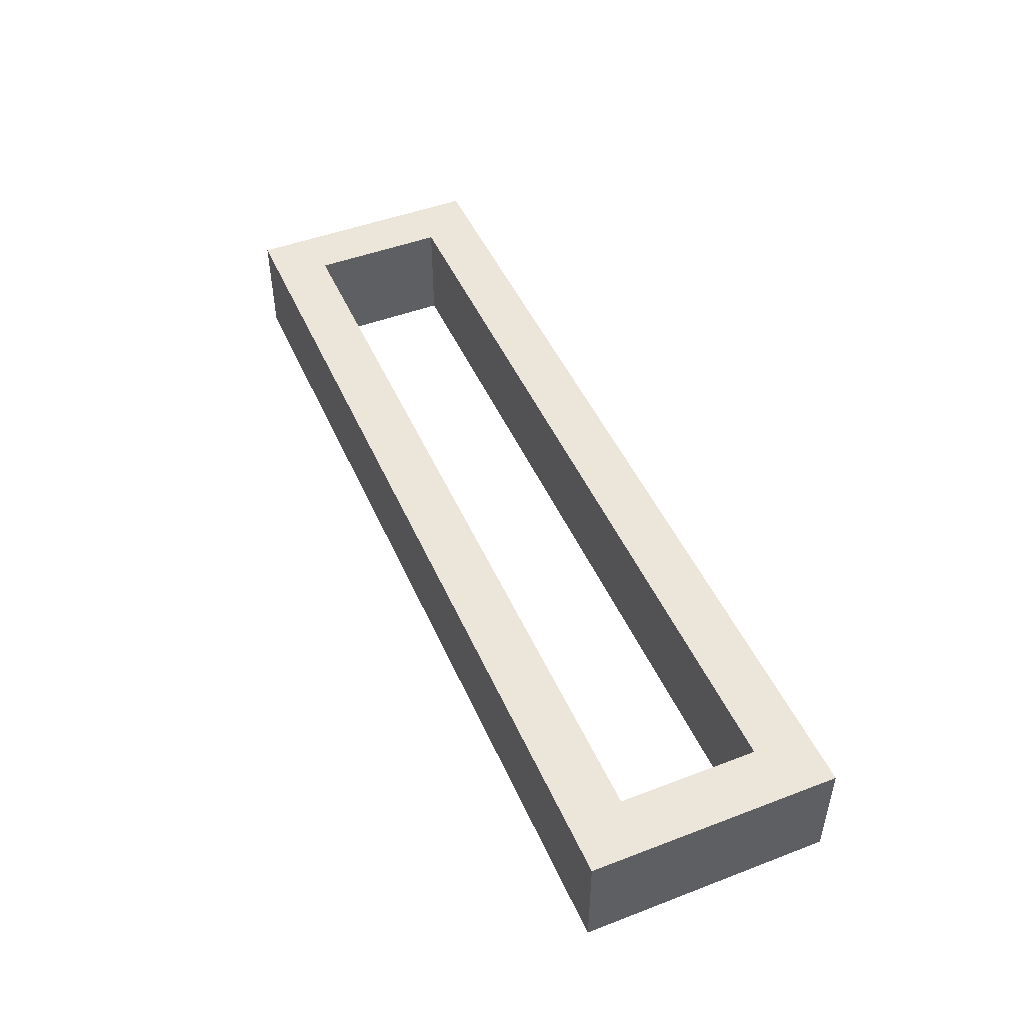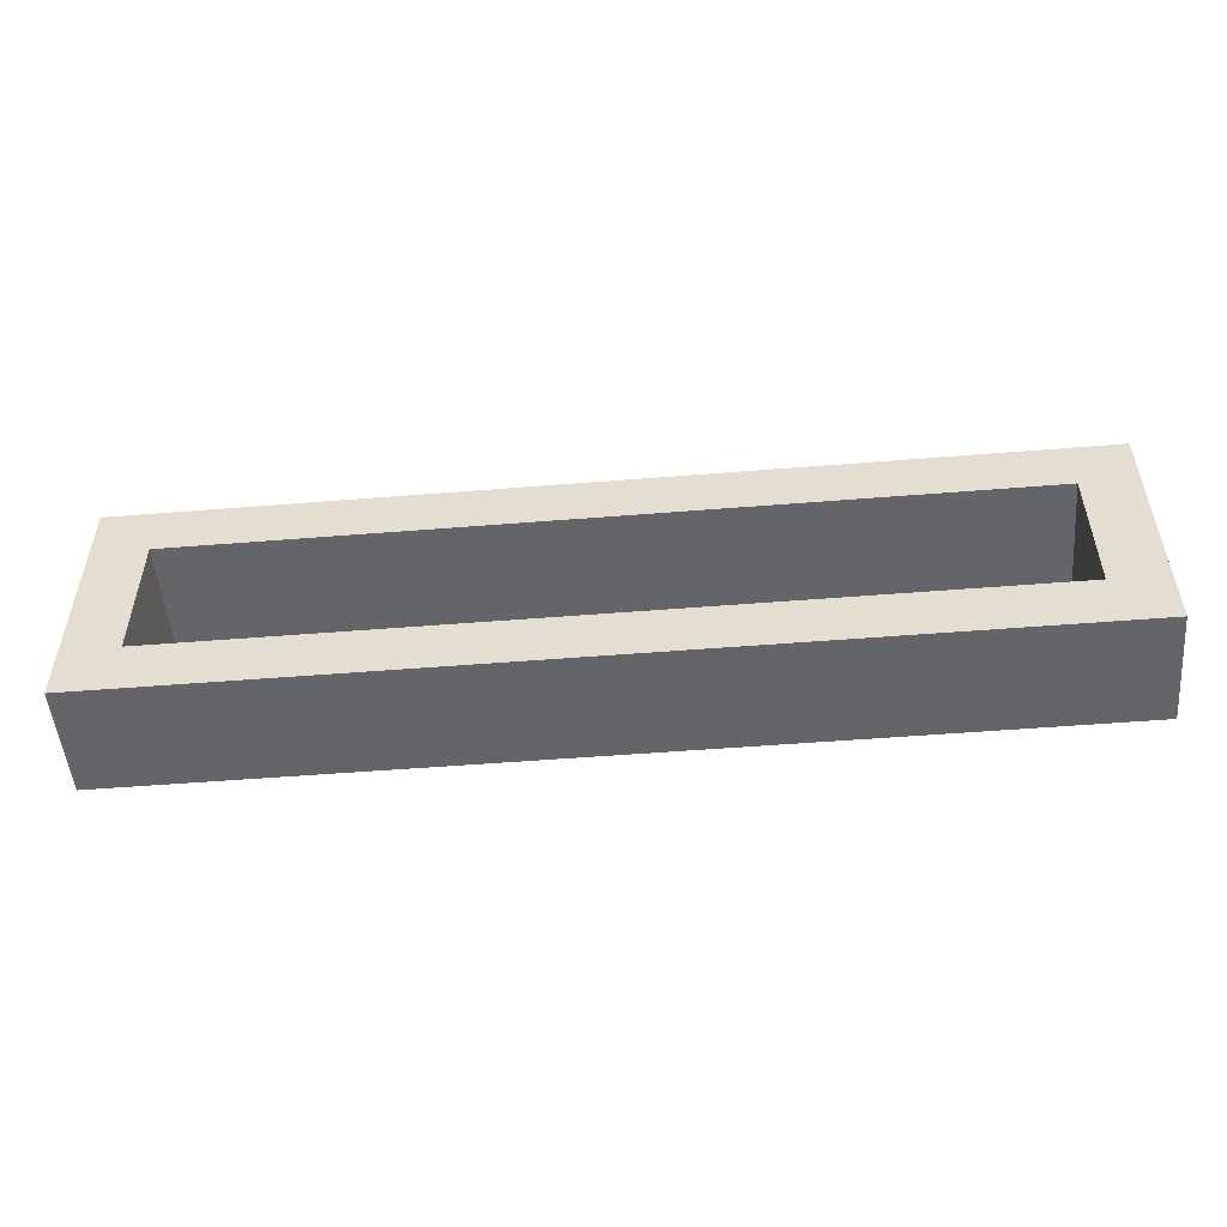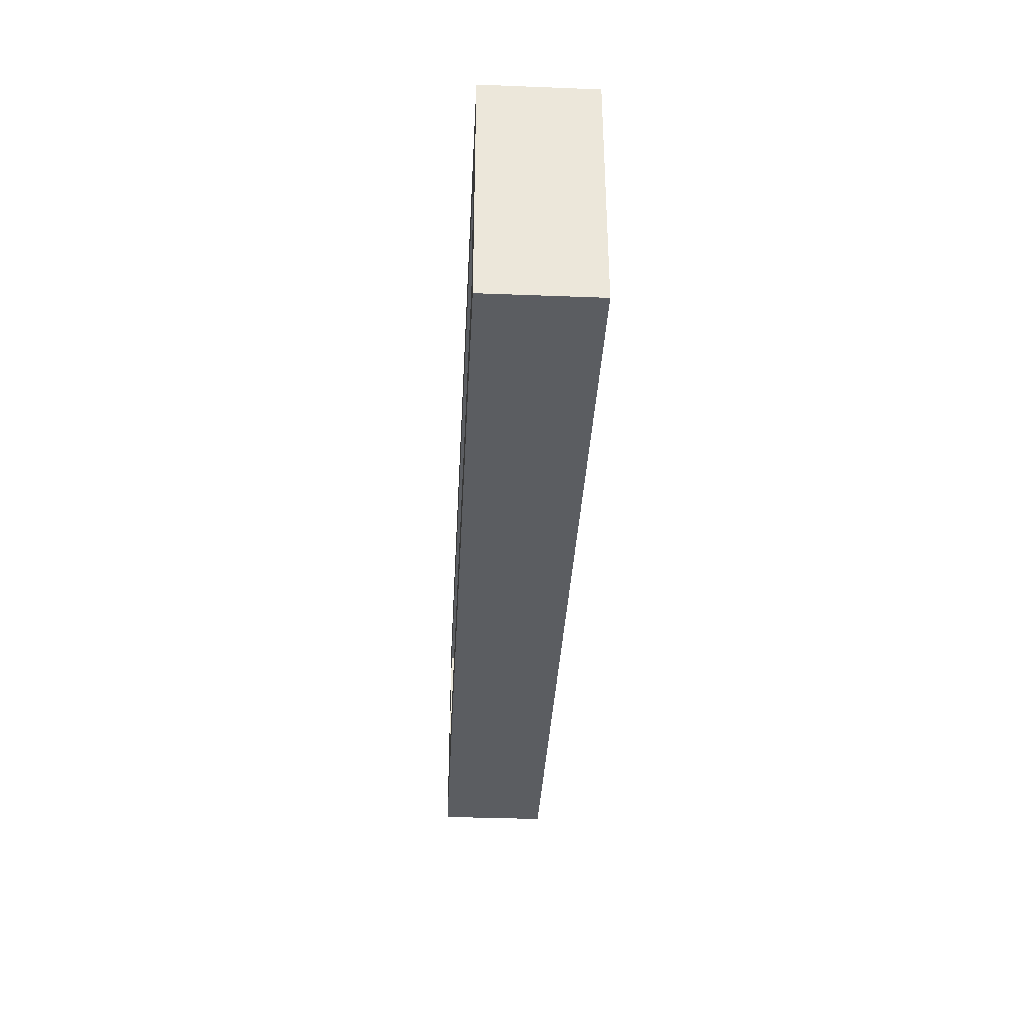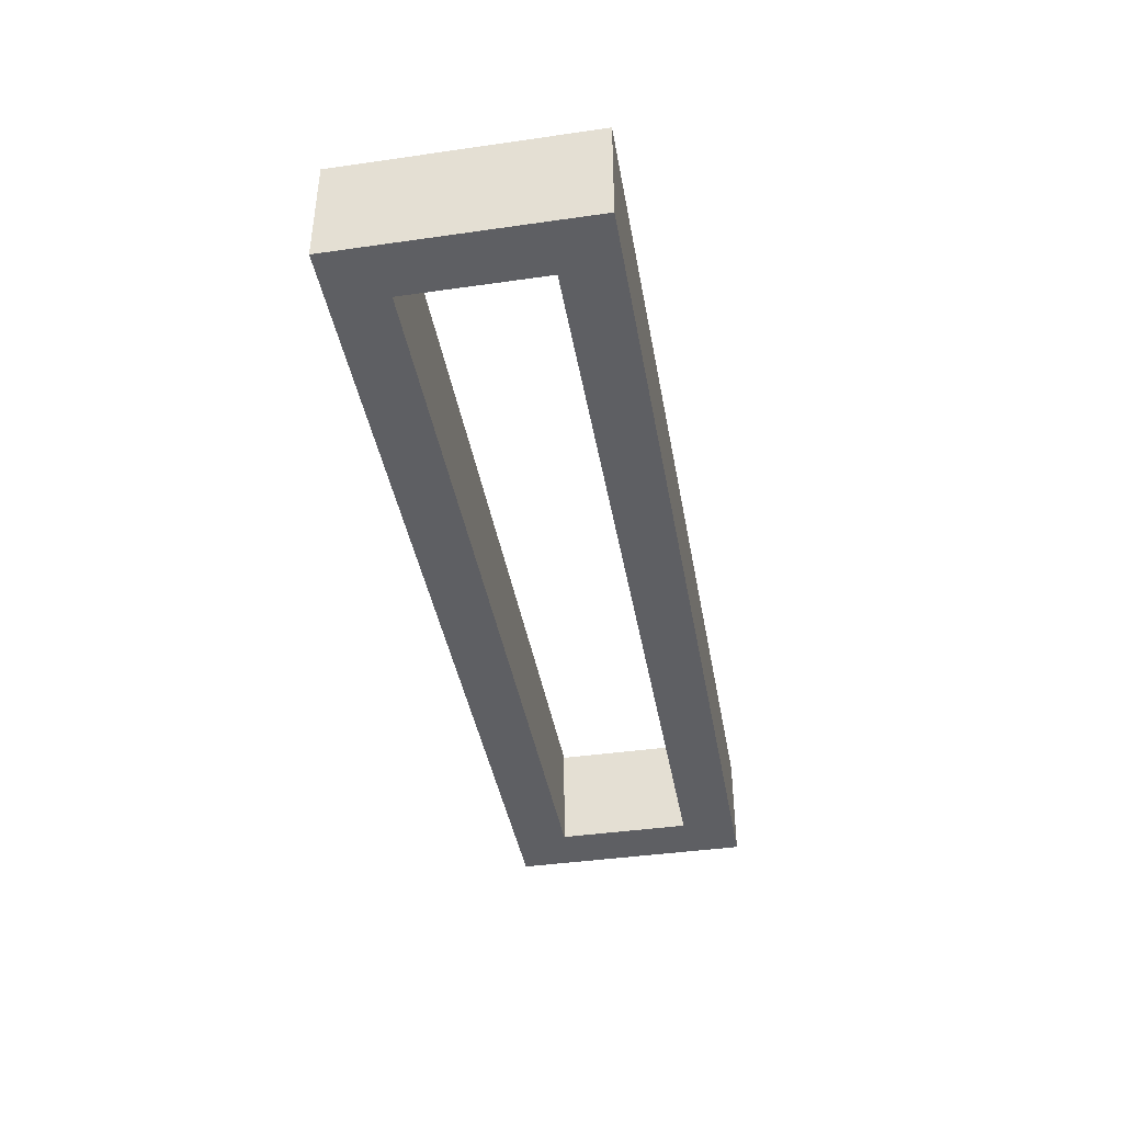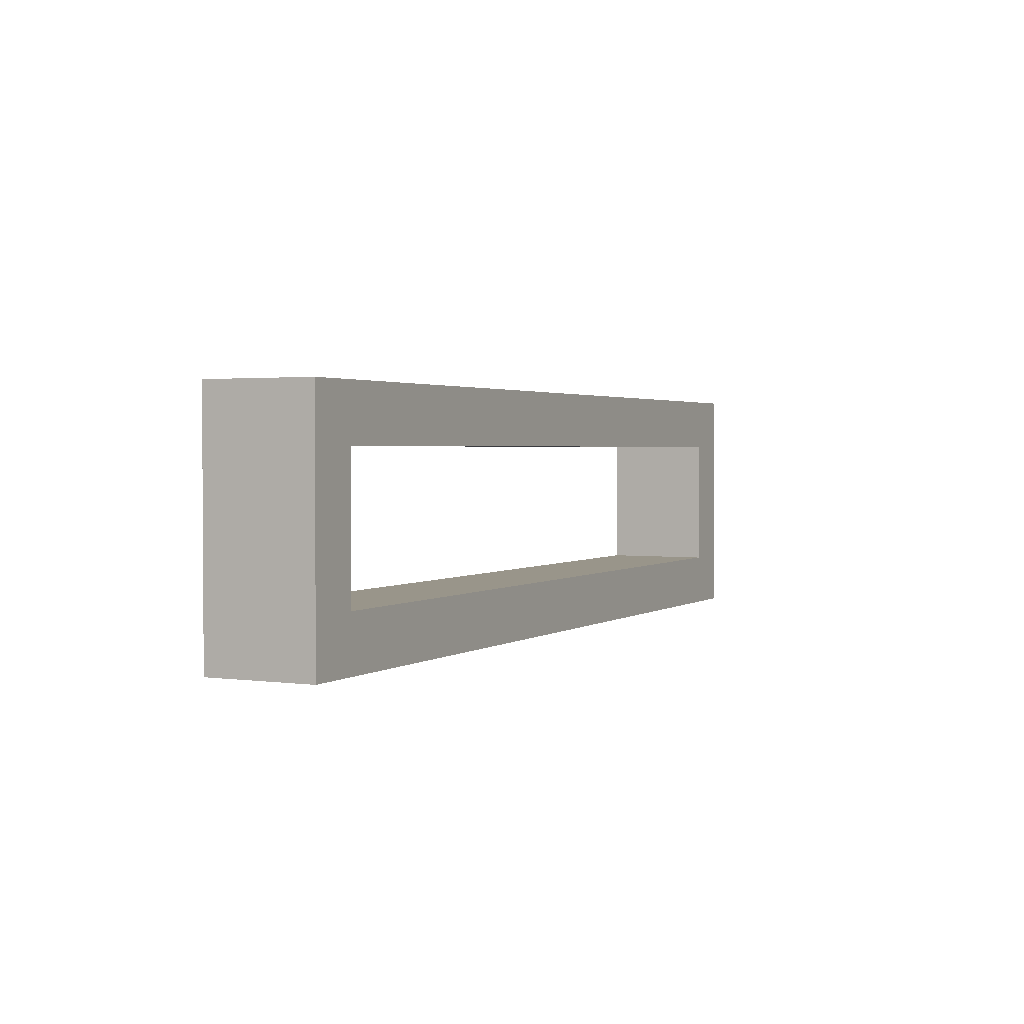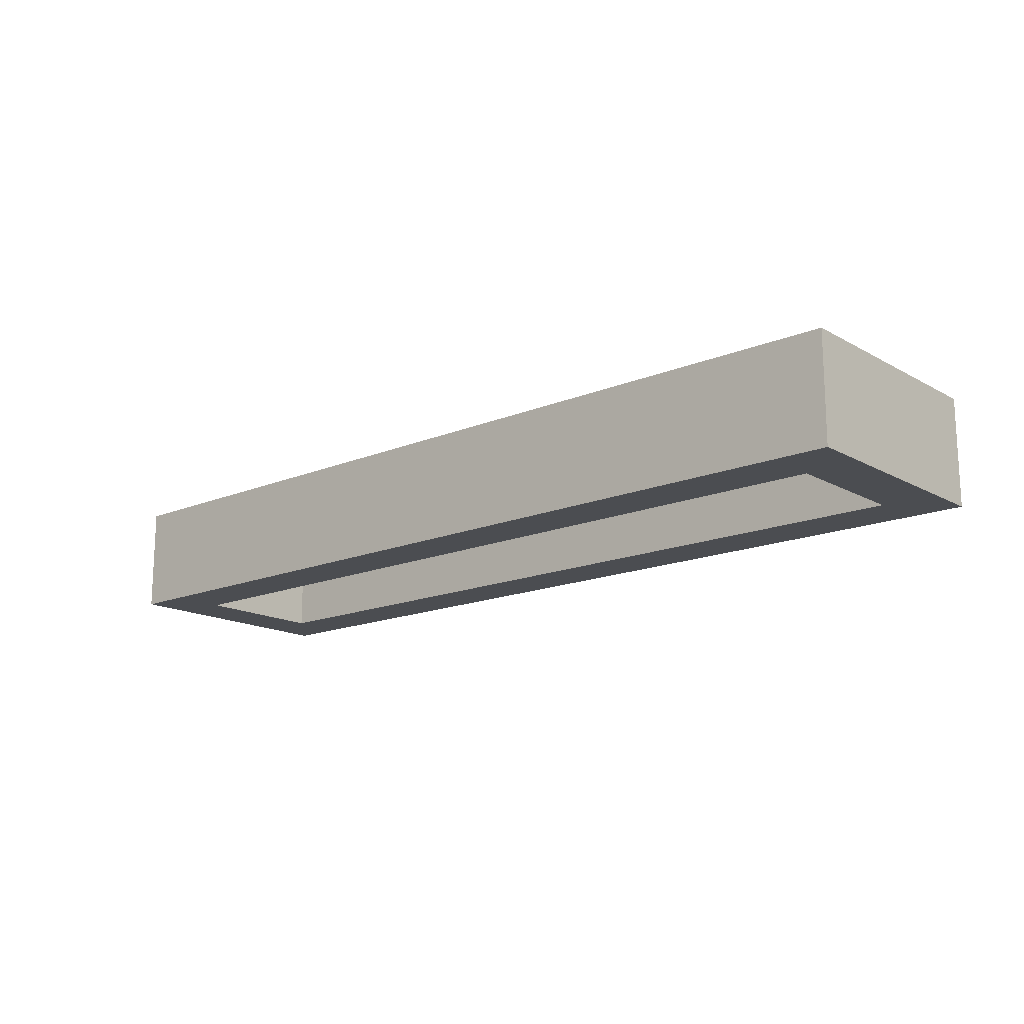
<metadata>
{"format":"obj","ext":"obj","renderer":"f3d","projection":"perspective","resolution":1024,"background":"white","views":[{"elev":47.7,"azim":66.8,"up":"+Y"},{"elev":-51.5,"azim":-175.0,"up":"+Z"},{"elev":-35.8,"azim":-92.9,"up":"+Z"},{"elev":-40.9,"azim":99.9,"up":"+Y"},{"elev":2.0,"azim":-63.7,"up":"+Z"},{"elev":-15.8,"azim":41.0,"up":"+Y"}]}
</metadata>
<code>
o 43645ca7f9644b3bef6465a80c7714cf38c7a2a1b36483538e919ee29d17889
v -1370 80 -45
v -1370 120 45
v -1370 120 -45
v -1370 80 45
v -1350 120 25
v -1350 120 -25
v -1050 120 -25
v -1030 120 -45
v -1030 120 45
v -1050 120 25
v -1030 80 -45
v -1350 80 -25
v -1350 80 25
v -1050 80 25
v -1030 80 45
v -1050 80 -25
f 1 2 3
f 1 4 2
f 3 2 5
f 6 3 5
f 8 3 7
f 3 6 7
f 7 10 9
f 8 7 9
f 5 2 9
f 10 5 9
f 8 11 1
f 3 8 1
f 4 1 12
f 13 4 12
f 15 4 14
f 4 13 14
f 14 16 11
f 15 14 11
f 12 1 11
f 16 12 11
f 4 15 9
f 4 9 2
f 15 11 8
f 15 8 9
f 12 16 7
f 12 7 6
f 16 14 10
f 16 10 7
f 14 13 5
f 14 5 10
f 13 12 6
f 13 6 5

</code>
